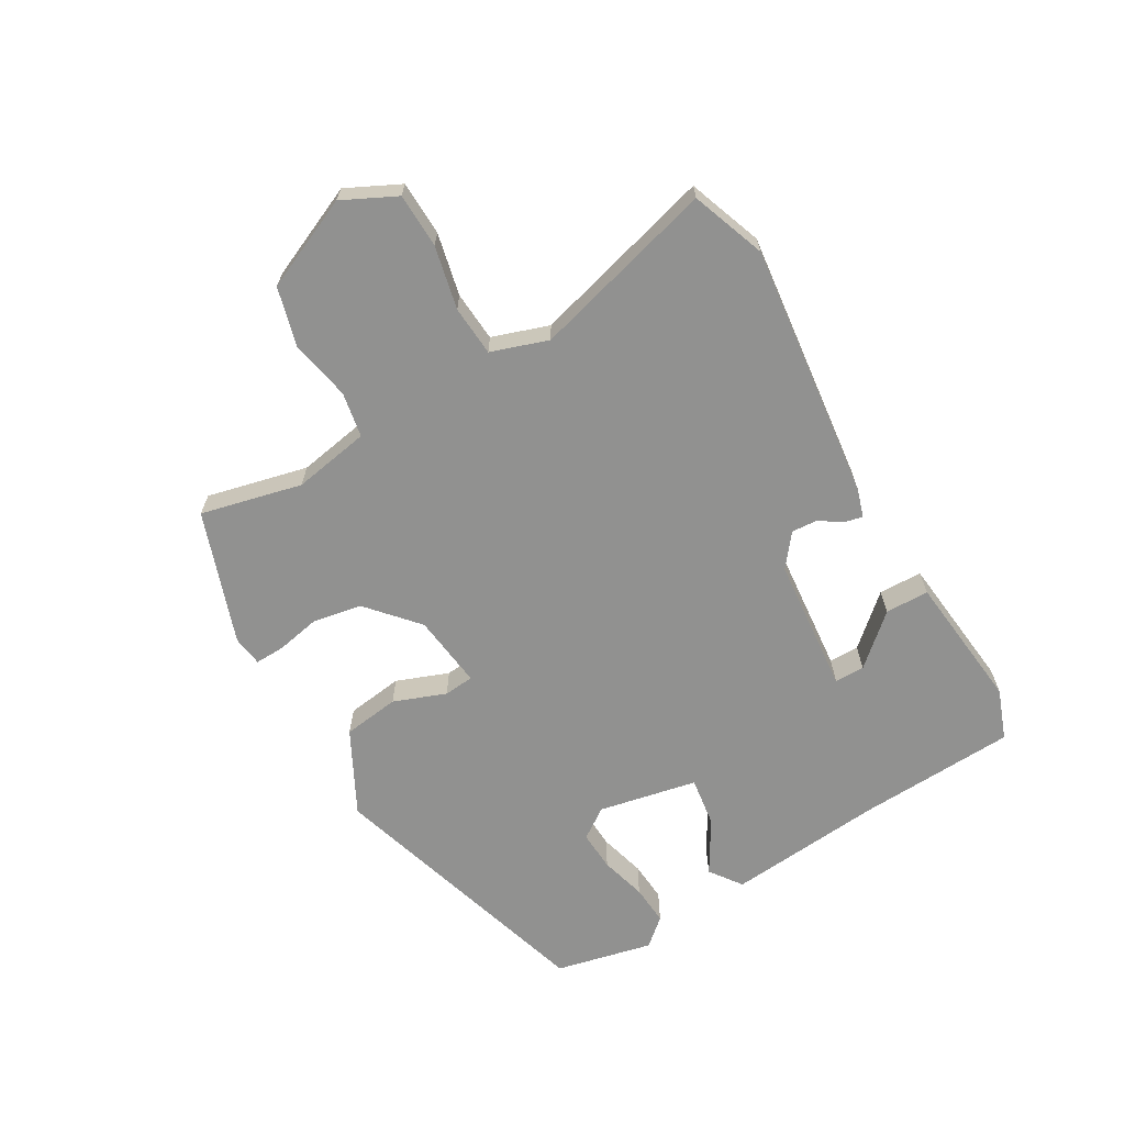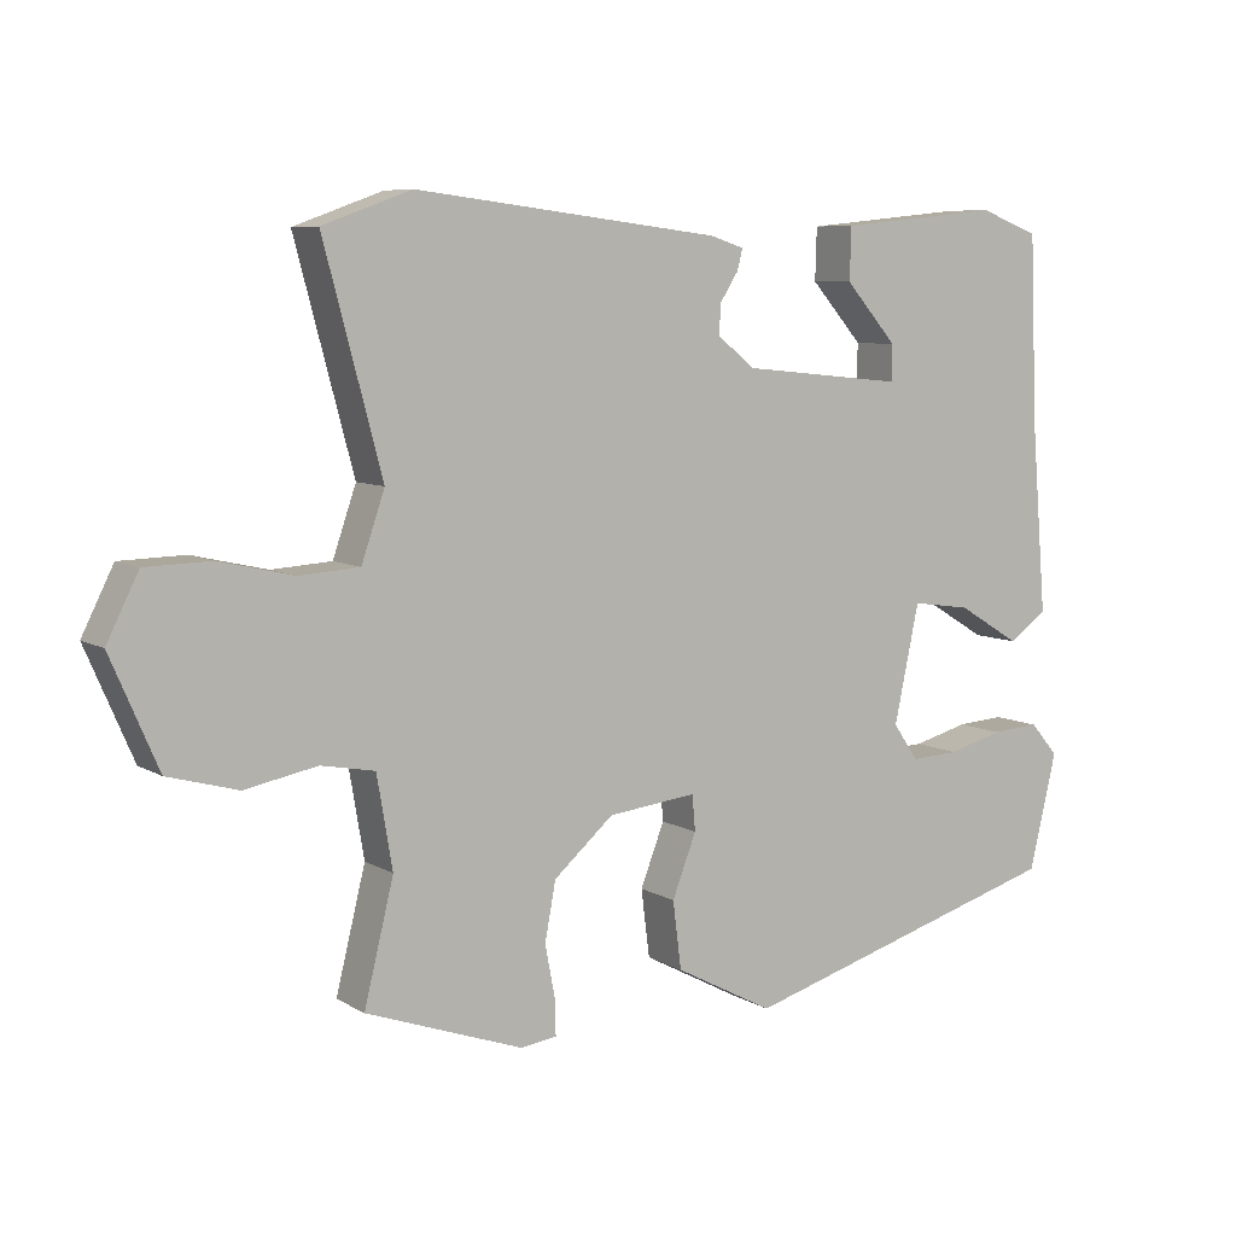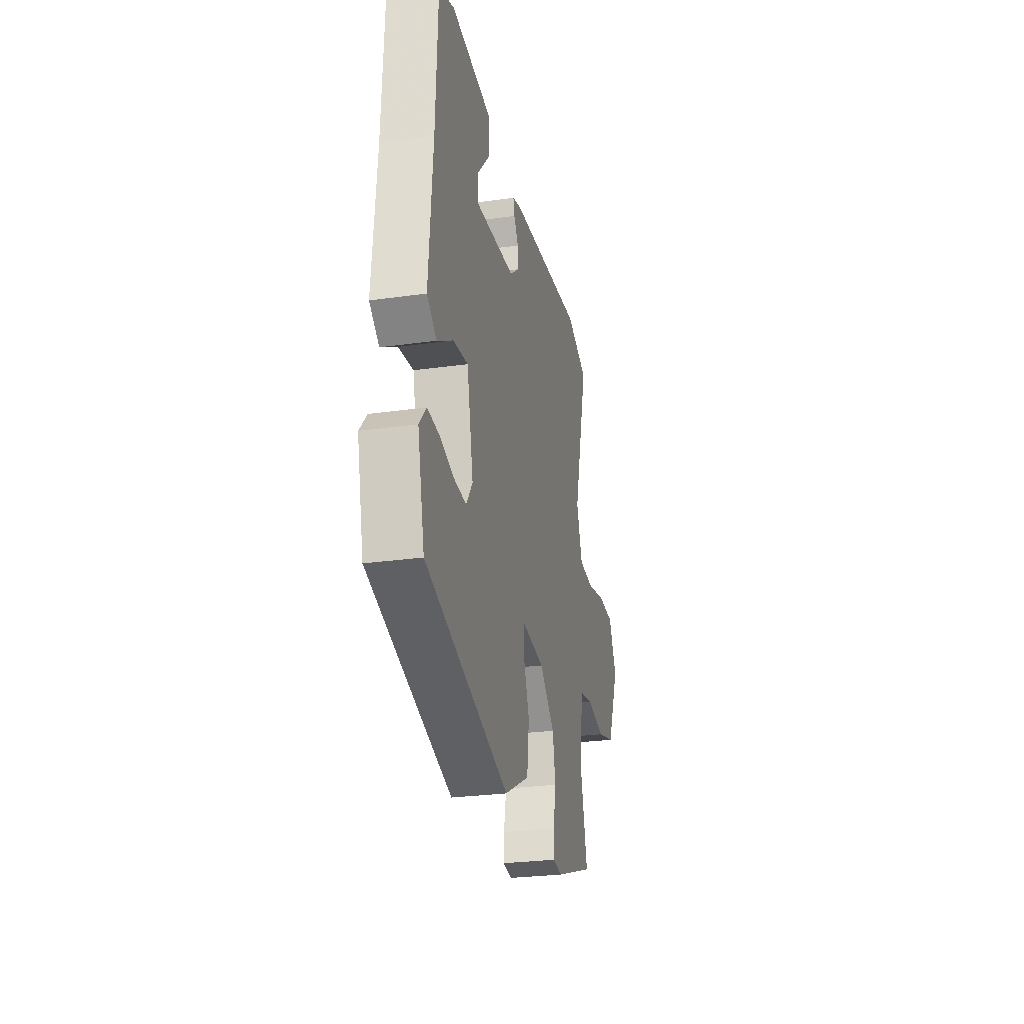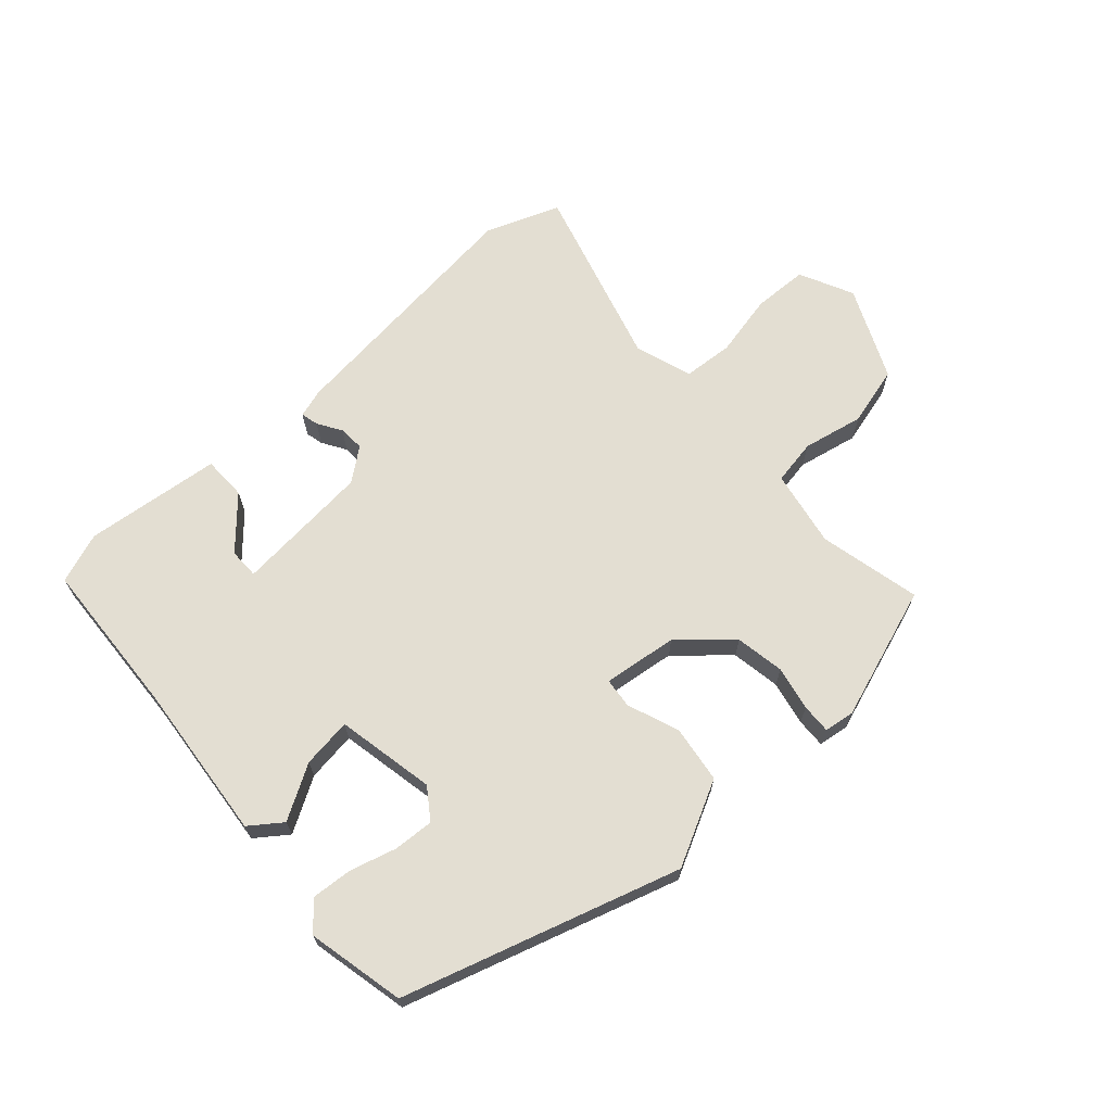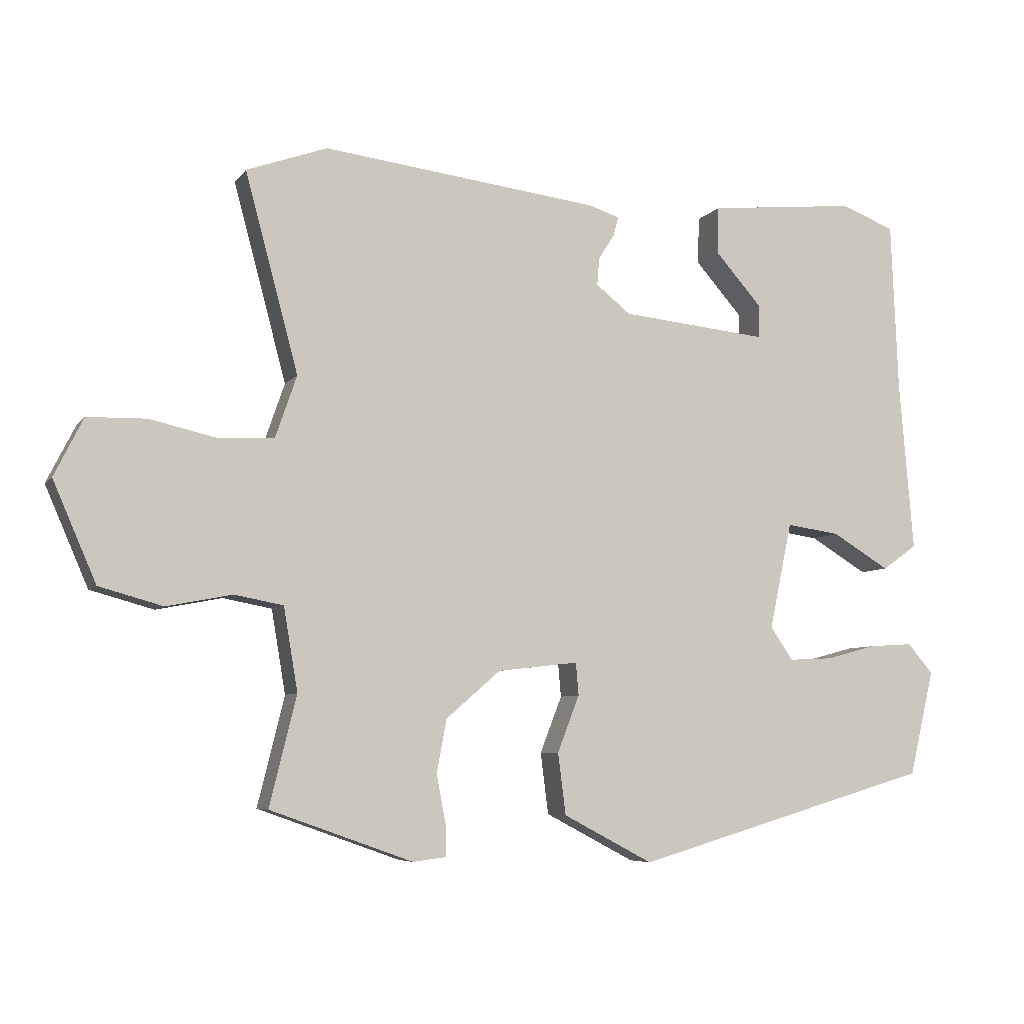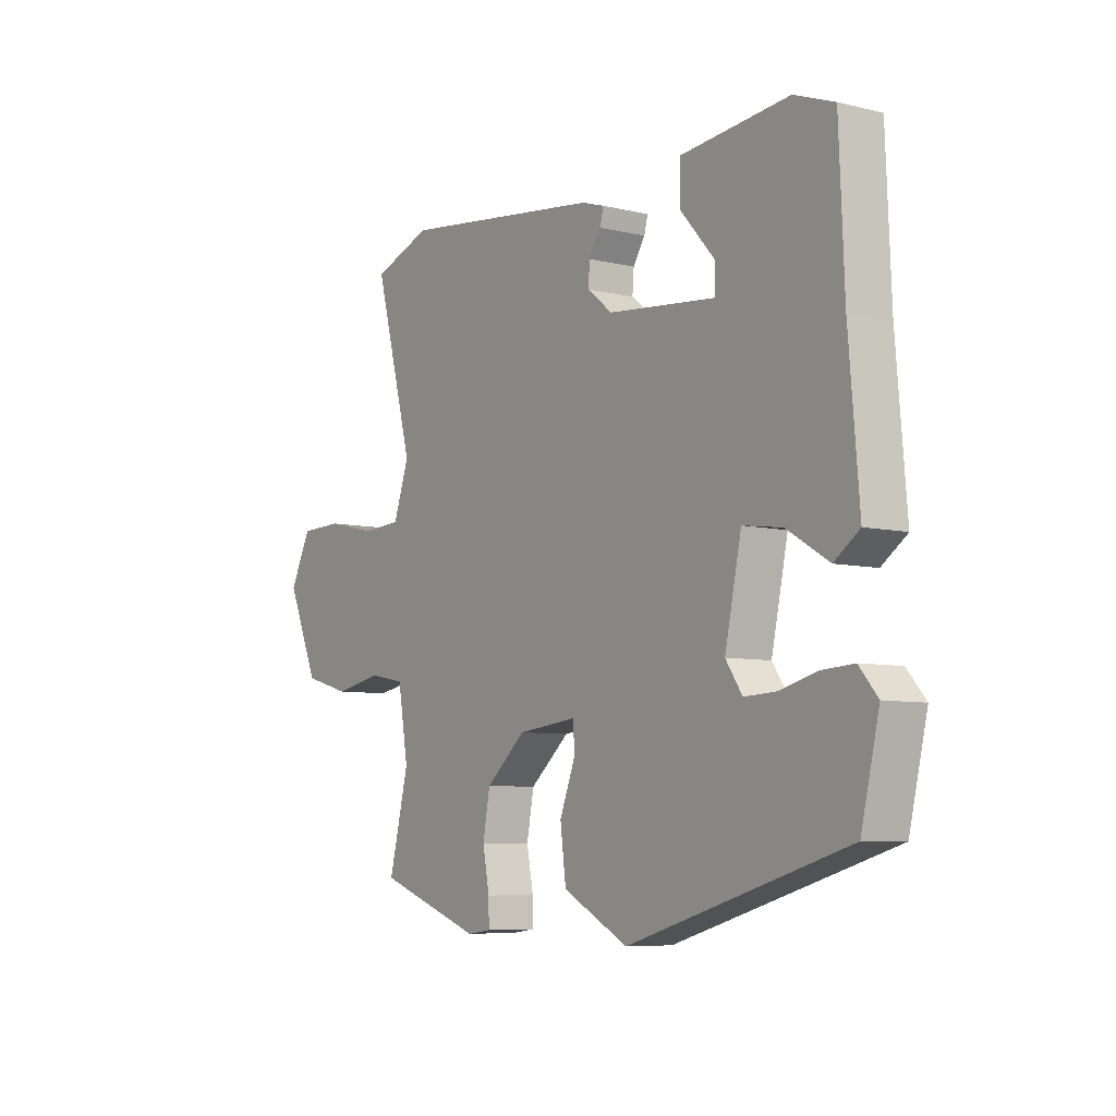
<metadata>
{"format":"obj","ext":"obj","renderer":"f3d","projection":"perspective","resolution":1024,"background":"white","views":[{"elev":-65.9,"azim":-59.4,"up":"+Y"},{"elev":7.5,"azim":-32.3,"up":"+Z"},{"elev":-27.2,"azim":102.3,"up":"+Z"},{"elev":67.7,"azim":138.8,"up":"+Y"},{"elev":-6.3,"azim":-19.6,"up":"+Z"},{"elev":-7.0,"azim":55.2,"up":"+Z"}]}
</metadata>
<code>
v 0.485 0.07 -0.334
v 0.062 0.07 -0.458
v -0.065 0.07 -0.391
v -0.076 0.07 -0.304
v -0.045 0.07 -0.224
v -0.049 0.07 -0.178
v -0.163 0.07 -0.191
v -0.24 0.07 -0.258
v -0.254 0.07 -0.333
v -0.241 0.07 -0.401
v -0.24 0.07 -0.446
v -0.287 0.07 -0.452
v -0.489 0.07 -0.38
v -0.451 0.07 -0.225
v -0.471 0.07 -0.107
v -0.54 0.07 -0.094
v -0.633 0.07 -0.112
v -0.723 0.07 -0.087
v -0.784 0.07 0.054
v -0.743 0.07 0.136
v -0.659 0.07 0.138
v -0.563 0.07 0.116
v -0.486 0.07 0.121
v -0.456 0.07 0.208
v -0.531 0.07 0.489
v -0.417 0.07 0.53
v -0.025 0.07 0.482
v 0.019 0.07 0.468
v 0.012 0.07 0.441
v -0.011 0.07 0.405
v -0.014 0.07 0.366
v 0.035 0.07 0.327
v 0.243 0.07 0.306
v 0.244 0.07 0.352
v 0.177 0.07 0.428
v 0.179 0.07 0.495
v 0.388 0.07 0.516
v 0.465 0.07 0.487
v 0.475 0.07 0.245
v 0.495 0.07 0.004
v 0.446 0.07 -0.031
v 0.365 0.07 0.018
v 0.289 0.07 0.029
v 0.257 0.07 -0.122
v 0.289 0.07 -0.169
v 0.351 0.07 -0.166
v 0.422 0.07 -0.147
v 0.484 0.07 -0.143
v 0.52 0.07 -0.185
v 0.485 0 -0.334
v 0.062 0 -0.458
v -0.065 0 -0.391
v -0.076 0 -0.304
v -0.045 0 -0.224
v -0.049 0 -0.178
v -0.163 0 -0.191
v -0.24 0 -0.258
v -0.254 0 -0.333
v -0.241 0 -0.401
v -0.24 0 -0.446
v -0.287 0 -0.452
v -0.489 0 -0.38
v -0.451 0 -0.225
v -0.471 0 -0.107
v -0.54 0 -0.094
v -0.633 0 -0.112
v -0.723 0 -0.087
v -0.784 0 0.054
v -0.743 0 0.136
v -0.659 0 0.138
v -0.563 0 0.116
v -0.486 0 0.121
v -0.456 0 0.208
v -0.531 0 0.489
v -0.417 0 0.53
v -0.025 0 0.482
v 0.019 0 0.468
v 0.012 0 0.441
v -0.011 0 0.405
v -0.014 0 0.366
v 0.035 0 0.327
v 0.243 0 0.306
v 0.244 0 0.352
v 0.177 0 0.428
v 0.179 0 0.495
v 0.388 0 0.516
v 0.465 0 0.487
v 0.475 0 0.245
v 0.495 0 0.004
v 0.446 0 -0.031
v 0.365 0 0.018
v 0.289 0 0.029
v 0.257 0 -0.122
v 0.289 0 -0.169
v 0.351 0 -0.166
v 0.422 0 -0.147
v 0.484 0 -0.143
v 0.52 0 -0.185
f 2 3 4
f 1 2 4
f 49 1 4
f 48 49 4
f 47 48 4
f 46 47 4
f 45 46 4 5
f 44 45 5 6
f 43 44 6 7
f 39 40 41 42
f 39 42 43
f 37 38 39
f 36 37 39
f 35 36 39
f 34 35 39
f 33 34 39 43
f 32 33 43 7
f 28 29 30
f 27 28 30
f 26 27 30
f 25 26 30
f 24 25 30
f 23 24 30 31
f 20 21 22
f 19 20 22
f 18 19 22
f 17 18 22
f 16 17 22
f 15 16 22 23
f 32 7 8
f 31 32 8
f 23 31 8
f 15 23 8
f 14 15 8
f 12 13 14
f 11 12 14
f 10 11 14
f 9 10 14
f 8 9 14
f 53 52 51
f 53 51 50
f 53 50 98
f 53 98 97
f 53 97 96
f 53 96 95
f 54 53 95 94
f 55 54 94 93
f 56 55 93 92
f 91 90 89 88
f 92 91 88
f 88 87 86
f 88 86 85
f 88 85 84
f 88 84 83
f 92 88 83 82
f 56 92 82 81
f 79 78 77
f 79 77 76
f 79 76 75
f 79 75 74
f 79 74 73
f 80 79 73 72
f 71 70 69
f 71 69 68
f 71 68 67
f 71 67 66
f 71 66 65
f 72 71 65 64
f 57 56 81
f 57 81 80
f 57 80 72
f 57 72 64
f 57 64 63
f 63 62 61
f 63 61 60
f 63 60 59
f 63 59 58
f 63 58 57
f 1 50 51 2
f 2 51 52 3
f 3 52 53 4
f 4 53 54 5
f 5 54 55 6
f 6 55 56 7
f 7 56 57 8
f 8 57 58 9
f 9 58 59 10
f 10 59 60 11
f 11 60 61 12
f 12 61 62 13
f 13 62 63 14
f 14 63 64 15
f 15 64 65 16
f 16 65 66 17
f 17 66 67 18
f 18 67 68 19
f 19 68 69 20
f 20 69 70 21
f 21 70 71 22
f 22 71 72 23
f 23 72 73 24
f 24 73 74 25
f 25 74 75 26
f 26 75 76 27
f 27 76 77 28
f 28 77 78 29
f 29 78 79 30
f 30 79 80 31
f 31 80 81 32
f 32 81 82 33
f 33 82 83 34
f 34 83 84 35
f 35 84 85 36
f 36 85 86 37
f 37 86 87 38
f 38 87 88 39
f 39 88 89 40
f 40 89 90 41
f 41 90 91 42
f 42 91 92 43
f 43 92 93 44
f 44 93 94 45
f 45 94 95 46
f 46 95 96 47
f 47 96 97 48
f 48 97 98 49
f 49 98 50 1

</code>
